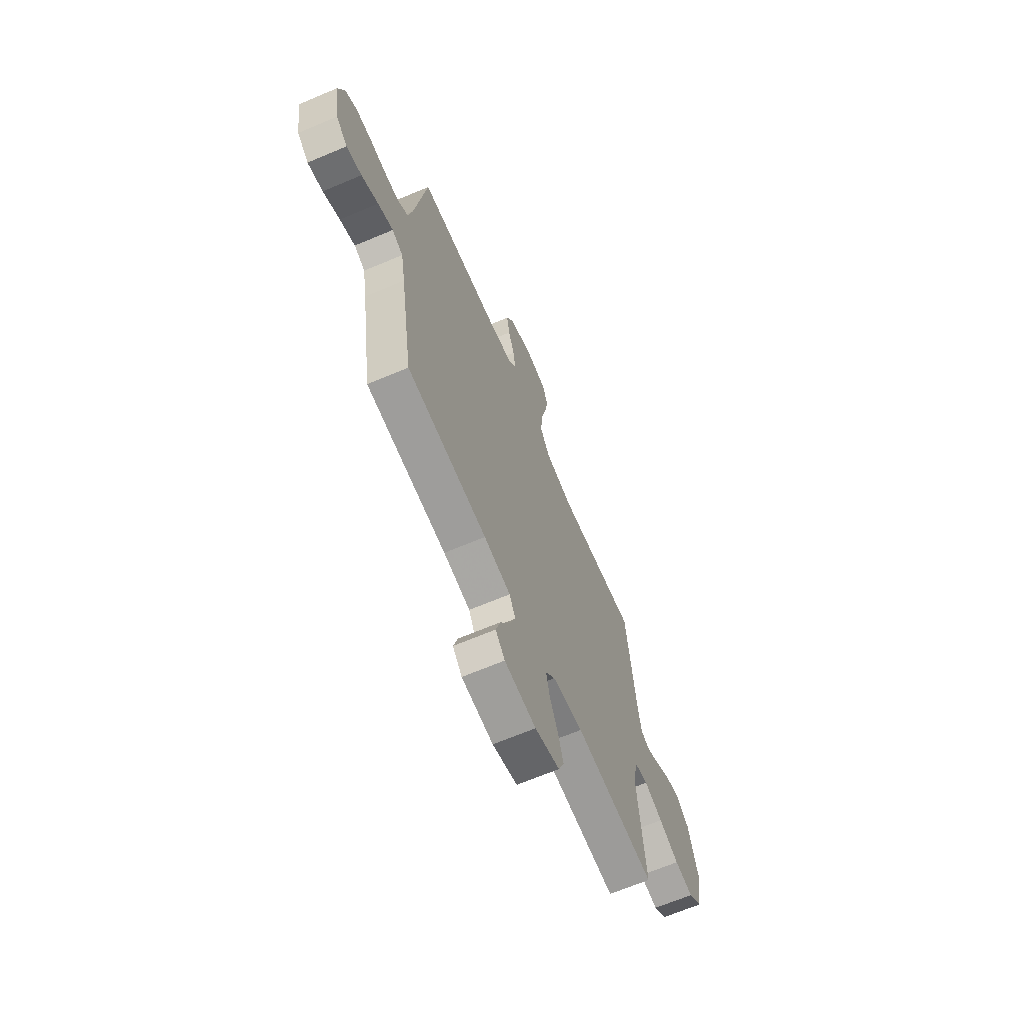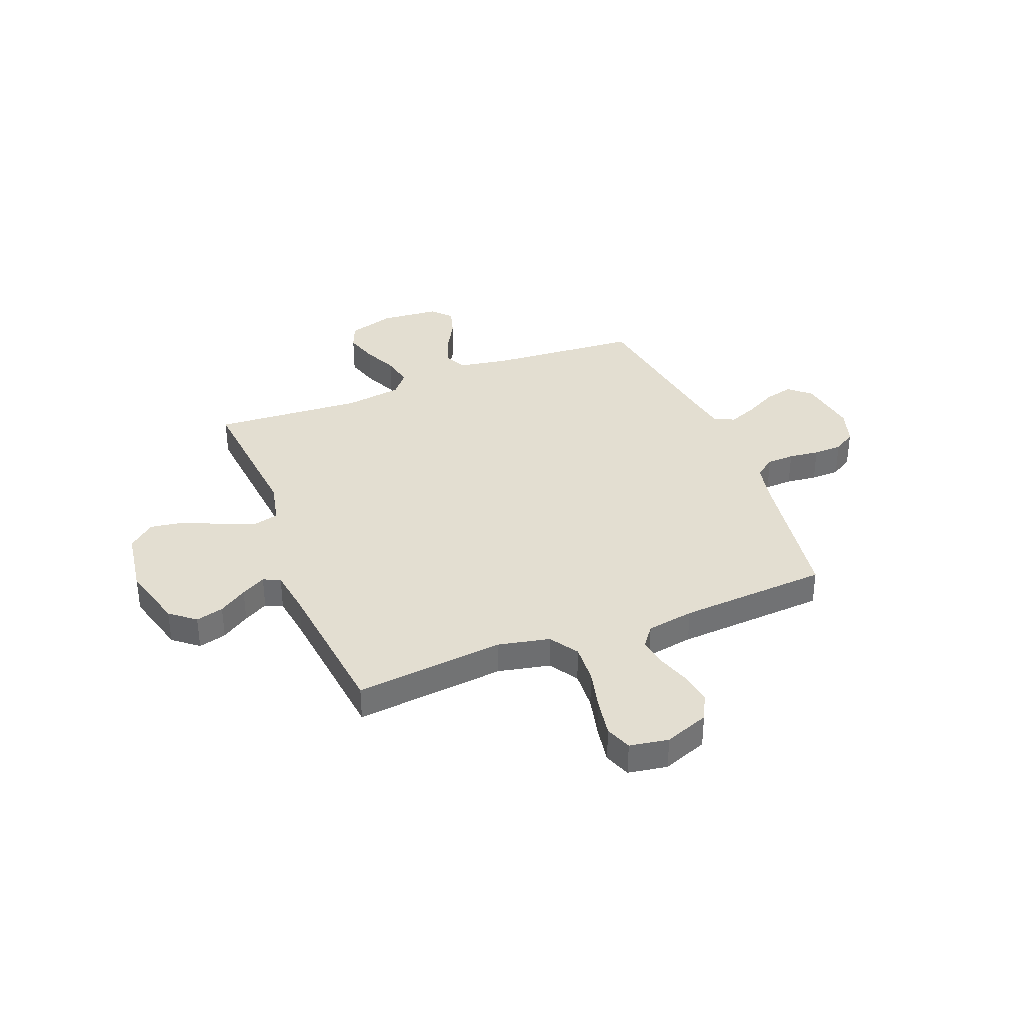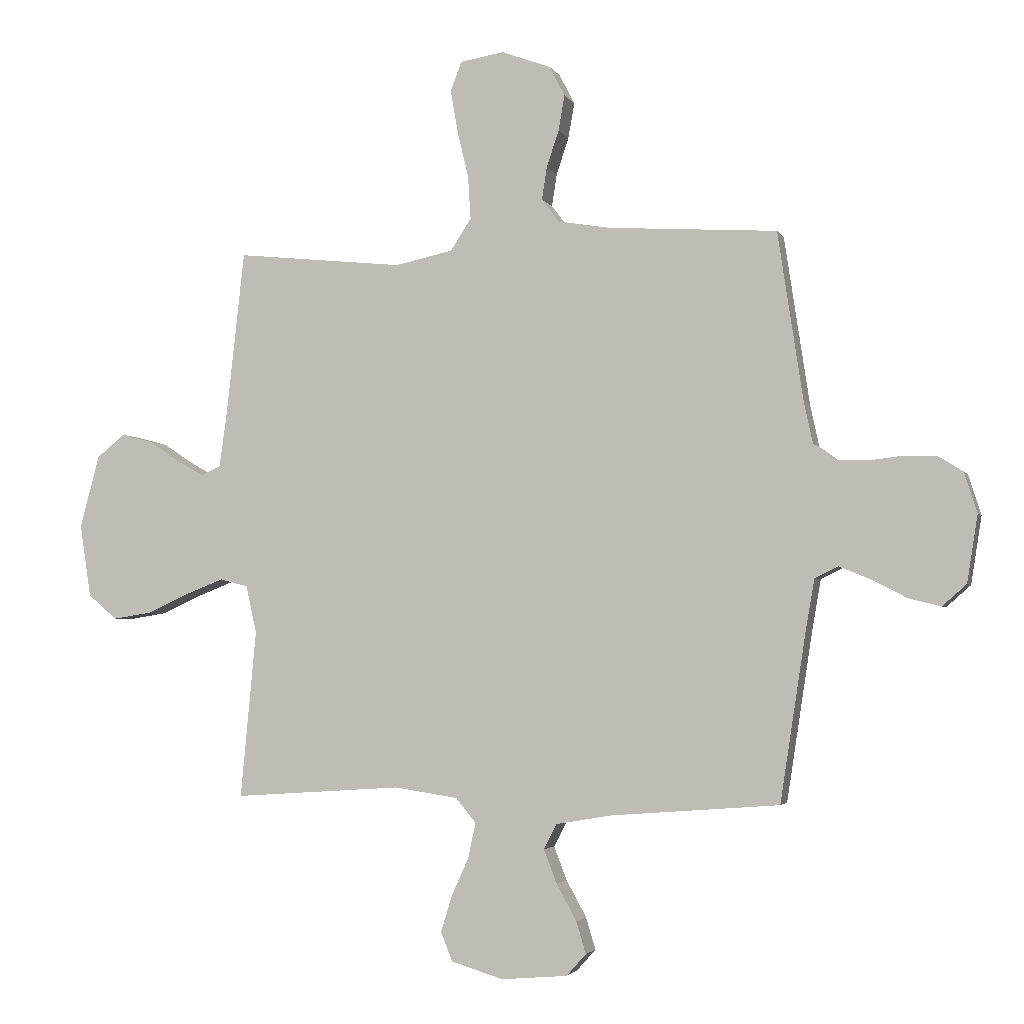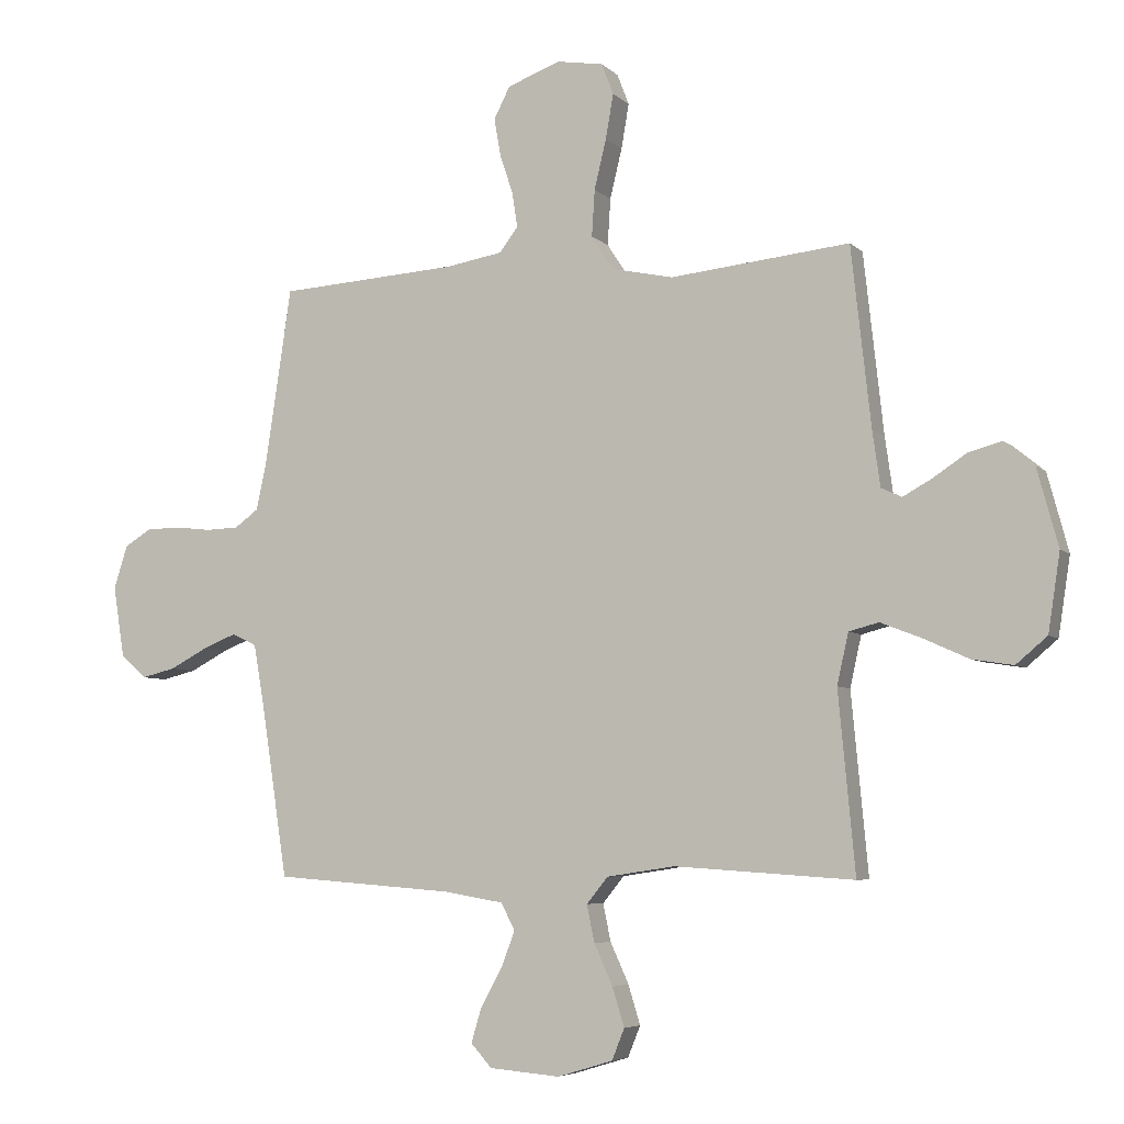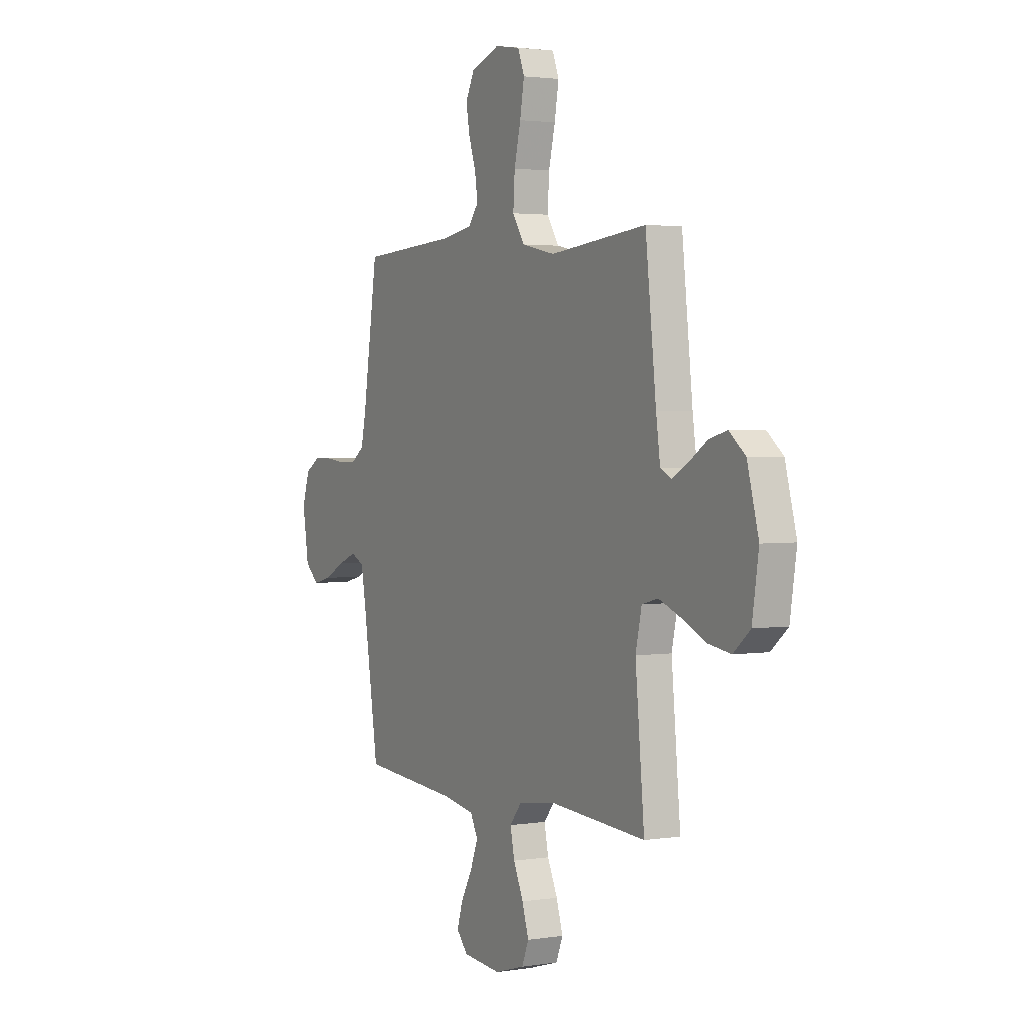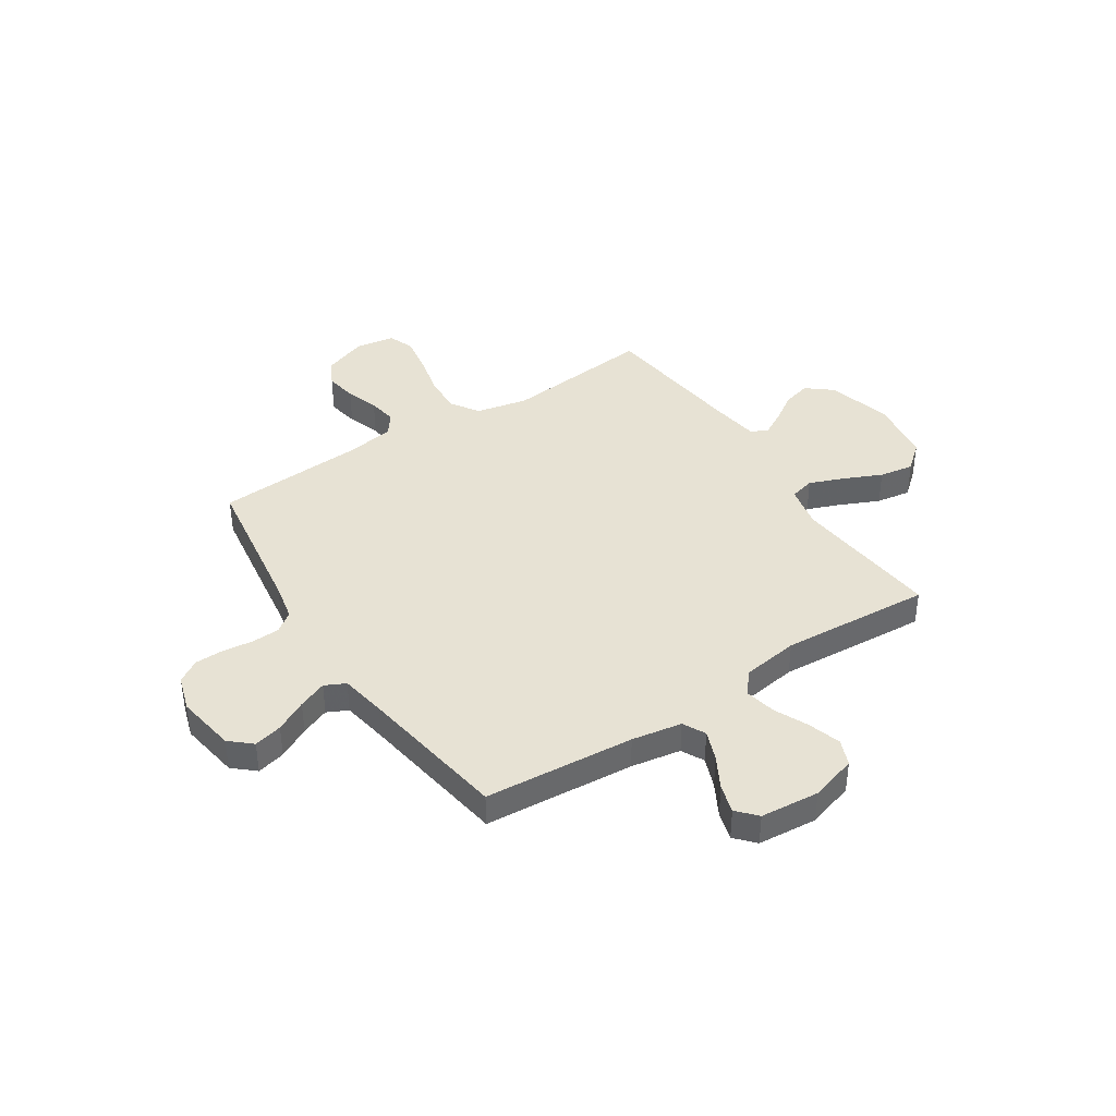
<metadata>
{"format":"obj","ext":"obj","renderer":"f3d","projection":"perspective","resolution":1024,"background":"white","views":[{"elev":-66.6,"azim":113.0,"up":"+Z"},{"elev":36.2,"azim":-21.5,"up":"+Y"},{"elev":-3.1,"azim":15.9,"up":"+Z"},{"elev":-5.7,"azim":-157.2,"up":"+Z"},{"elev":2.4,"azim":-119.0,"up":"+Z"},{"elev":40.0,"azim":146.8,"up":"+Y"}]}
</metadata>
<code>
v -0.5 0.07 0.5
v -0.2 0.07 0.469
v -0.097 0.07 0.491
v -0.06 0.07 0.548
v -0.065 0.07 0.626
v -0.085 0.07 0.709
v -0.098 0.07 0.784
v -0.078 0.07 0.836
v 0 0.07 0.849
v 0.089 0.07 0.816
v 0.116 0.07 0.763
v 0.105 0.07 0.7
v 0.083 0.07 0.634
v 0.074 0.07 0.576
v 0.105 0.07 0.535
v 0.2 0.07 0.519
v 0.5 0.07 0.5
v 0.545 0.07 0.2
v 0.561 0.07 0.125
v 0.601 0.07 0.096
v 0.656 0.07 0.094
v 0.717 0.07 0.101
v 0.774 0.07 0.1
v 0.819 0.07 0.072
v 0.842 0.07 0
v 0.823 0.07 -0.12
v 0.78 0.07 -0.158
v 0.723 0.07 -0.144
v 0.66 0.07 -0.111
v 0.603 0.07 -0.088
v 0.562 0.07 -0.108
v 0.546 0.07 -0.2
v 0.5 0.07 -0.5
v 0.2 0.07 -0.523
v 0.1 0.07 -0.54
v 0.077 0.07 -0.585
v 0.1 0.07 -0.645
v 0.136 0.07 -0.71
v 0.153 0.07 -0.767
v 0.118 0.07 -0.806
v 0 0.07 -0.816
v -0.093 0.07 -0.788
v -0.114 0.07 -0.736
v -0.094 0.07 -0.671
v -0.063 0.07 -0.603
v -0.05 0.07 -0.541
v -0.086 0.07 -0.497
v -0.2 0.07 -0.48
v -0.5 0.07 -0.5
v -0.472 0.07 -0.2
v -0.491 0.07 -0.115
v -0.541 0.07 -0.102
v -0.61 0.07 -0.129
v -0.685 0.07 -0.163
v -0.754 0.07 -0.174
v -0.806 0.07 -0.13
v -0.826 0.07 0
v -0.791 0.07 0.13
v -0.741 0.07 0.171
v -0.685 0.07 0.156
v -0.629 0.07 0.119
v -0.58 0.07 0.092
v -0.546 0.07 0.108
v -0.533 0.07 0.2
v -0.5 0 0.5
v -0.2 0 0.469
v -0.097 0 0.491
v -0.06 0 0.548
v -0.065 0 0.626
v -0.085 0 0.709
v -0.098 0 0.784
v -0.078 0 0.836
v 0 0 0.849
v 0.089 0 0.816
v 0.116 0 0.763
v 0.105 0 0.7
v 0.083 0 0.634
v 0.074 0 0.576
v 0.105 0 0.535
v 0.2 0 0.519
v 0.5 0 0.5
v 0.545 0 0.2
v 0.561 0 0.125
v 0.601 0 0.096
v 0.656 0 0.094
v 0.717 0 0.101
v 0.774 0 0.1
v 0.819 0 0.072
v 0.842 0 0
v 0.823 0 -0.12
v 0.78 0 -0.158
v 0.723 0 -0.144
v 0.66 0 -0.111
v 0.603 0 -0.088
v 0.562 0 -0.108
v 0.546 0 -0.2
v 0.5 0 -0.5
v 0.2 0 -0.523
v 0.1 0 -0.54
v 0.077 0 -0.585
v 0.1 0 -0.645
v 0.136 0 -0.71
v 0.153 0 -0.767
v 0.118 0 -0.806
v 0 0 -0.816
v -0.093 0 -0.788
v -0.114 0 -0.736
v -0.094 0 -0.671
v -0.063 0 -0.603
v -0.05 0 -0.541
v -0.086 0 -0.497
v -0.2 0 -0.48
v -0.5 0 -0.5
v -0.472 0 -0.2
v -0.491 0 -0.115
v -0.541 0 -0.102
v -0.61 0 -0.129
v -0.685 0 -0.163
v -0.754 0 -0.174
v -0.806 0 -0.13
v -0.826 0 0
v -0.791 0 0.13
v -0.741 0 0.171
v -0.685 0 0.156
v -0.629 0 0.119
v -0.58 0 0.092
v -0.546 0 0.108
v -0.533 0 0.2
f 59 60 61
f 58 59 61
f 57 58 61
f 56 57 61
f 55 56 61
f 54 55 61
f 53 54 61
f 52 53 61 62
f 51 52 62 63
f 48 49 50
f 47 48 50 51
f 43 44 45
f 42 43 45
f 41 42 45
f 40 41 45
f 39 40 45
f 38 39 45
f 37 38 45
f 36 37 45 46
f 35 36 46 47
f 32 33 34
f 51 63 64
f 47 51 64
f 35 47 64
f 34 35 64
f 32 34 64
f 31 32 64
f 27 28 29
f 26 27 29
f 25 26 29
f 24 25 29
f 23 24 29
f 22 23 29
f 21 22 29
f 16 17 18
f 15 16 18 19
f 11 12 13
f 10 11 13
f 9 10 13
f 8 9 13
f 7 8 13
f 6 7 13
f 5 6 13
f 4 5 13 14
f 3 4 14 15
f 64 1 2
f 31 64 2
f 30 31 2
f 20 21 29 30
f 30 2 3
f 20 30 3
f 19 20 3
f 3 15 19
f 125 124 123
f 125 123 122
f 125 122 121
f 125 121 120
f 125 120 119
f 125 119 118
f 125 118 117
f 126 125 117 116
f 127 126 116 115
f 114 113 112
f 115 114 112 111
f 109 108 107
f 109 107 106
f 109 106 105
f 109 105 104
f 109 104 103
f 109 103 102
f 109 102 101
f 110 109 101 100
f 111 110 100 99
f 98 97 96
f 128 127 115
f 128 115 111
f 128 111 99
f 128 99 98
f 128 98 96
f 128 96 95
f 93 92 91
f 93 91 90
f 93 90 89
f 93 89 88
f 93 88 87
f 93 87 86
f 93 86 85
f 82 81 80
f 83 82 80 79
f 77 76 75
f 77 75 74
f 77 74 73
f 77 73 72
f 77 72 71
f 77 71 70
f 77 70 69
f 78 77 69 68
f 79 78 68 67
f 66 65 128
f 66 128 95
f 66 95 94
f 94 93 85 84
f 67 66 94
f 67 94 84
f 67 84 83
f 83 79 67
f 1 65 66 2
f 2 66 67 3
f 3 67 68 4
f 4 68 69 5
f 5 69 70 6
f 6 70 71 7
f 7 71 72 8
f 8 72 73 9
f 9 73 74 10
f 10 74 75 11
f 11 75 76 12
f 12 76 77 13
f 13 77 78 14
f 14 78 79 15
f 15 79 80 16
f 16 80 81 17
f 17 81 82 18
f 18 82 83 19
f 19 83 84 20
f 20 84 85 21
f 21 85 86 22
f 22 86 87 23
f 23 87 88 24
f 24 88 89 25
f 25 89 90 26
f 26 90 91 27
f 27 91 92 28
f 28 92 93 29
f 29 93 94 30
f 30 94 95 31
f 31 95 96 32
f 32 96 97 33
f 33 97 98 34
f 34 98 99 35
f 35 99 100 36
f 36 100 101 37
f 37 101 102 38
f 38 102 103 39
f 39 103 104 40
f 40 104 105 41
f 41 105 106 42
f 42 106 107 43
f 43 107 108 44
f 44 108 109 45
f 45 109 110 46
f 46 110 111 47
f 47 111 112 48
f 48 112 113 49
f 49 113 114 50
f 50 114 115 51
f 51 115 116 52
f 52 116 117 53
f 53 117 118 54
f 54 118 119 55
f 55 119 120 56
f 56 120 121 57
f 57 121 122 58
f 58 122 123 59
f 59 123 124 60
f 60 124 125 61
f 61 125 126 62
f 62 126 127 63
f 63 127 128 64
f 64 128 65 1

</code>
